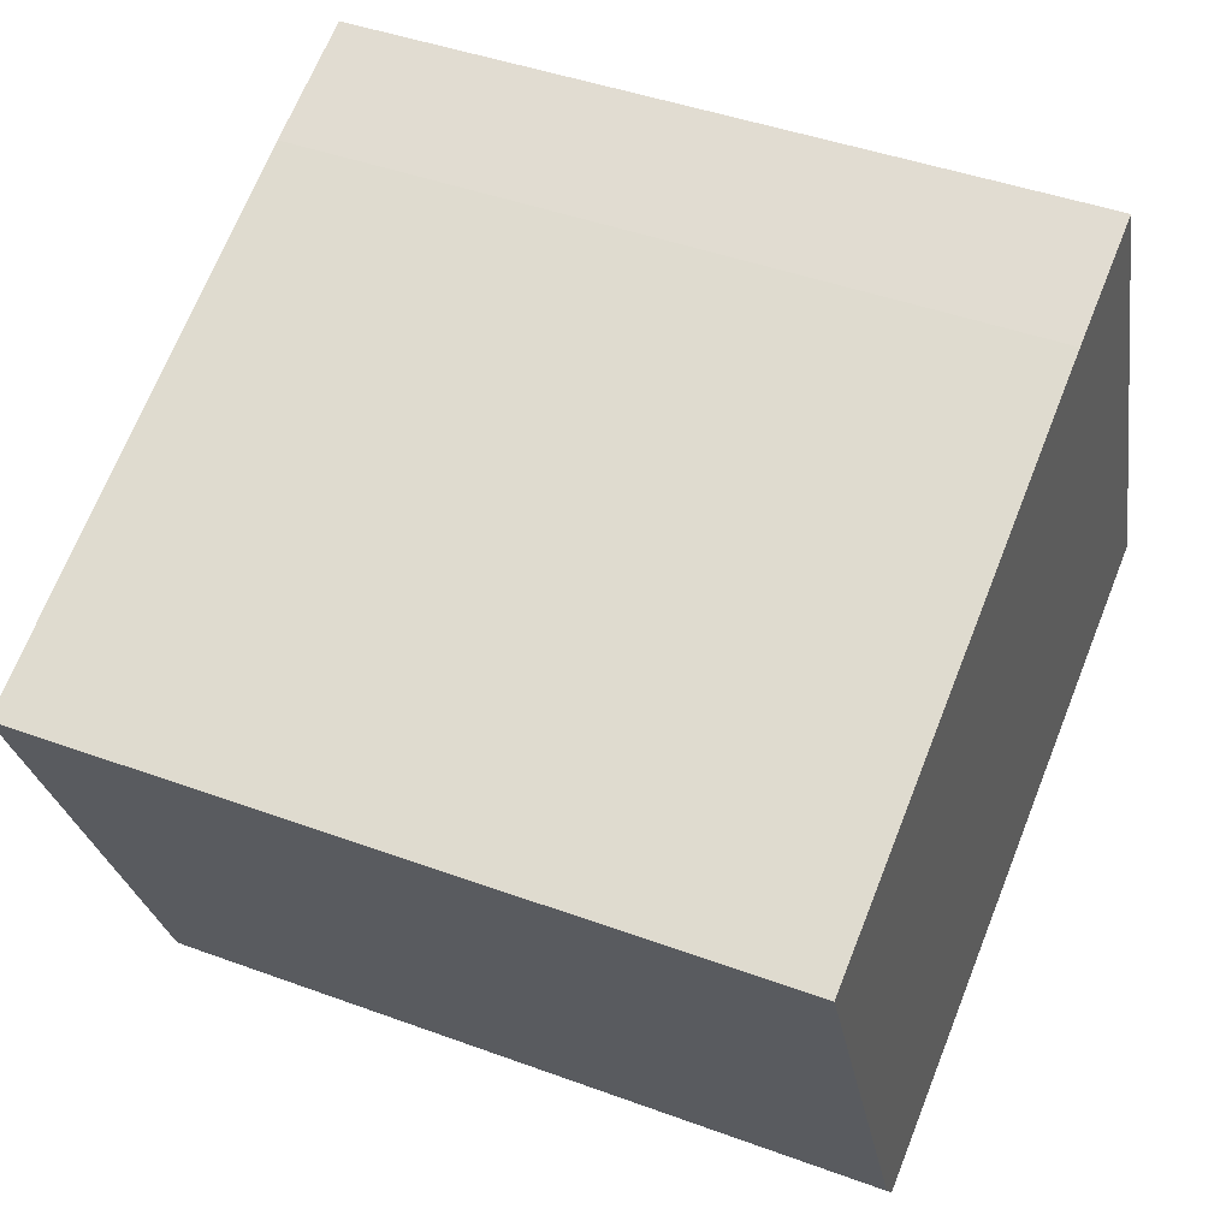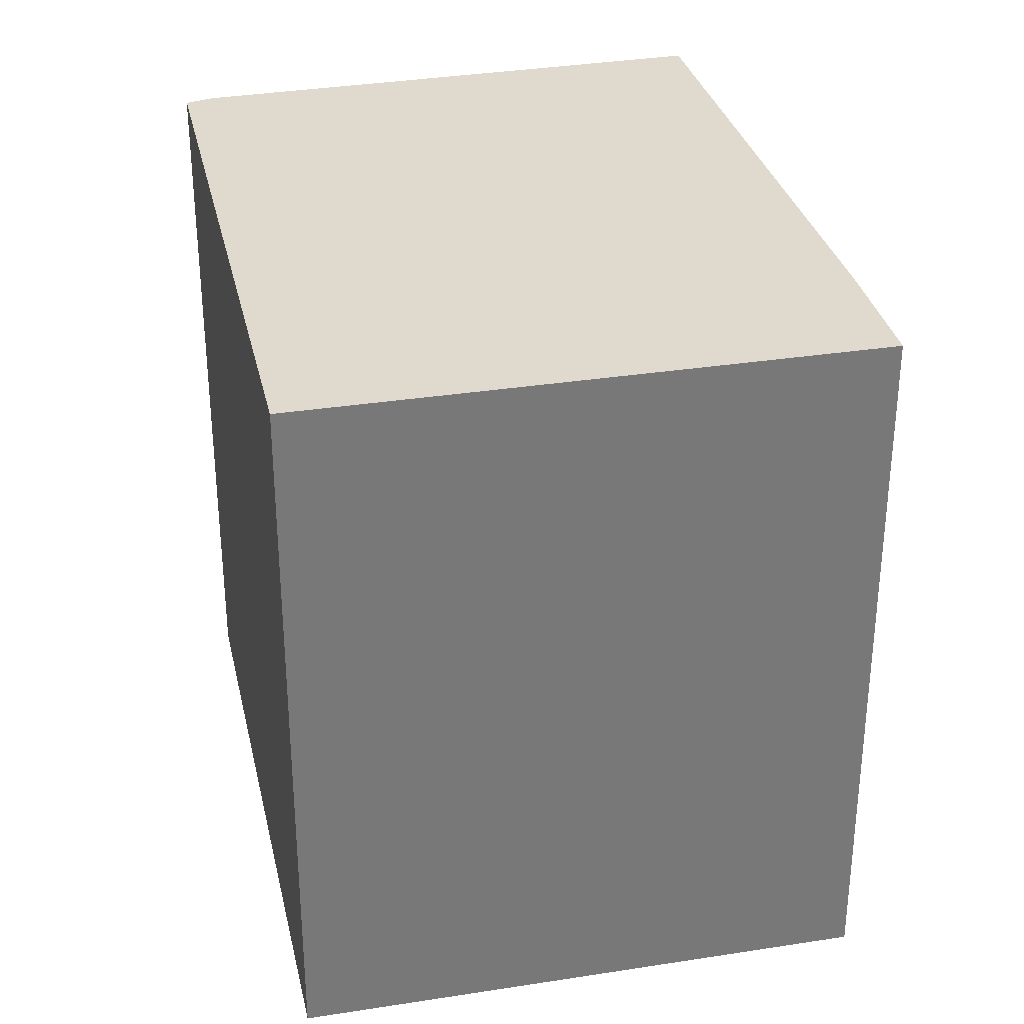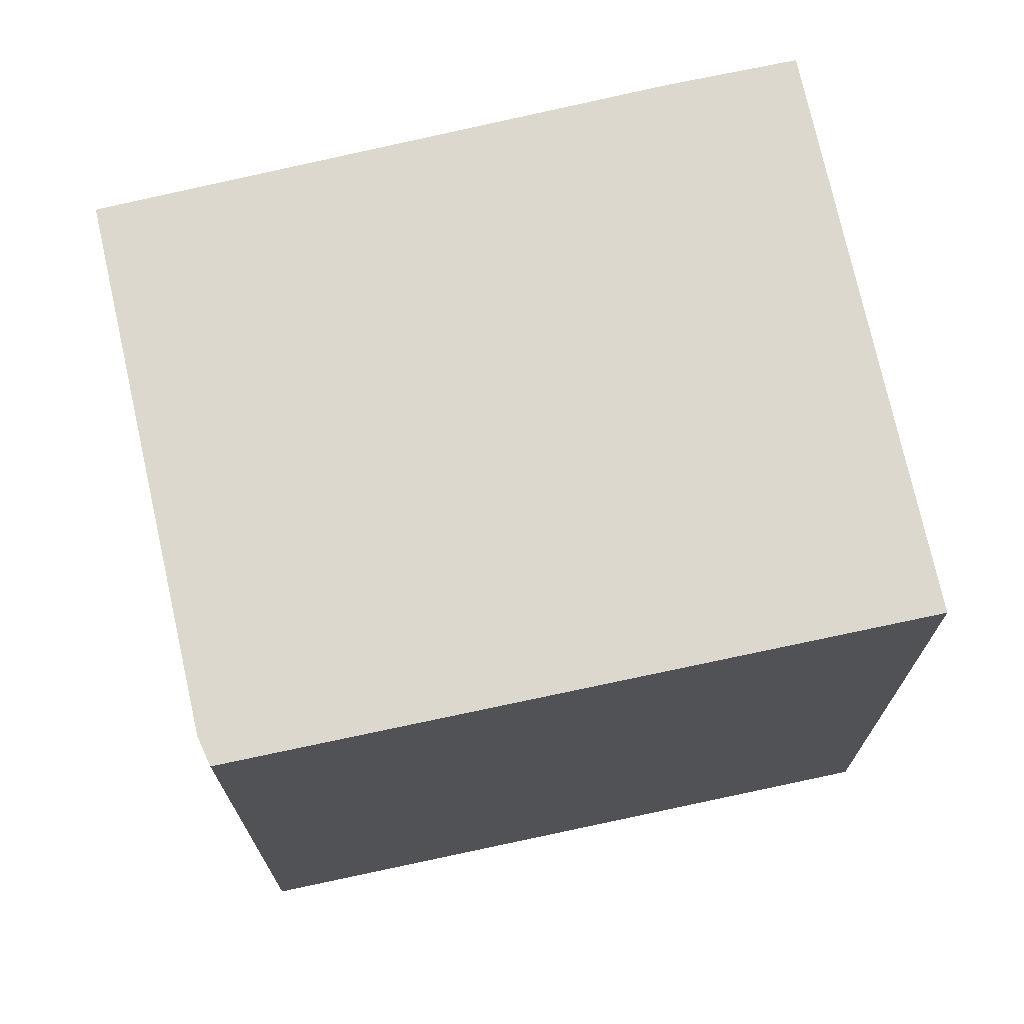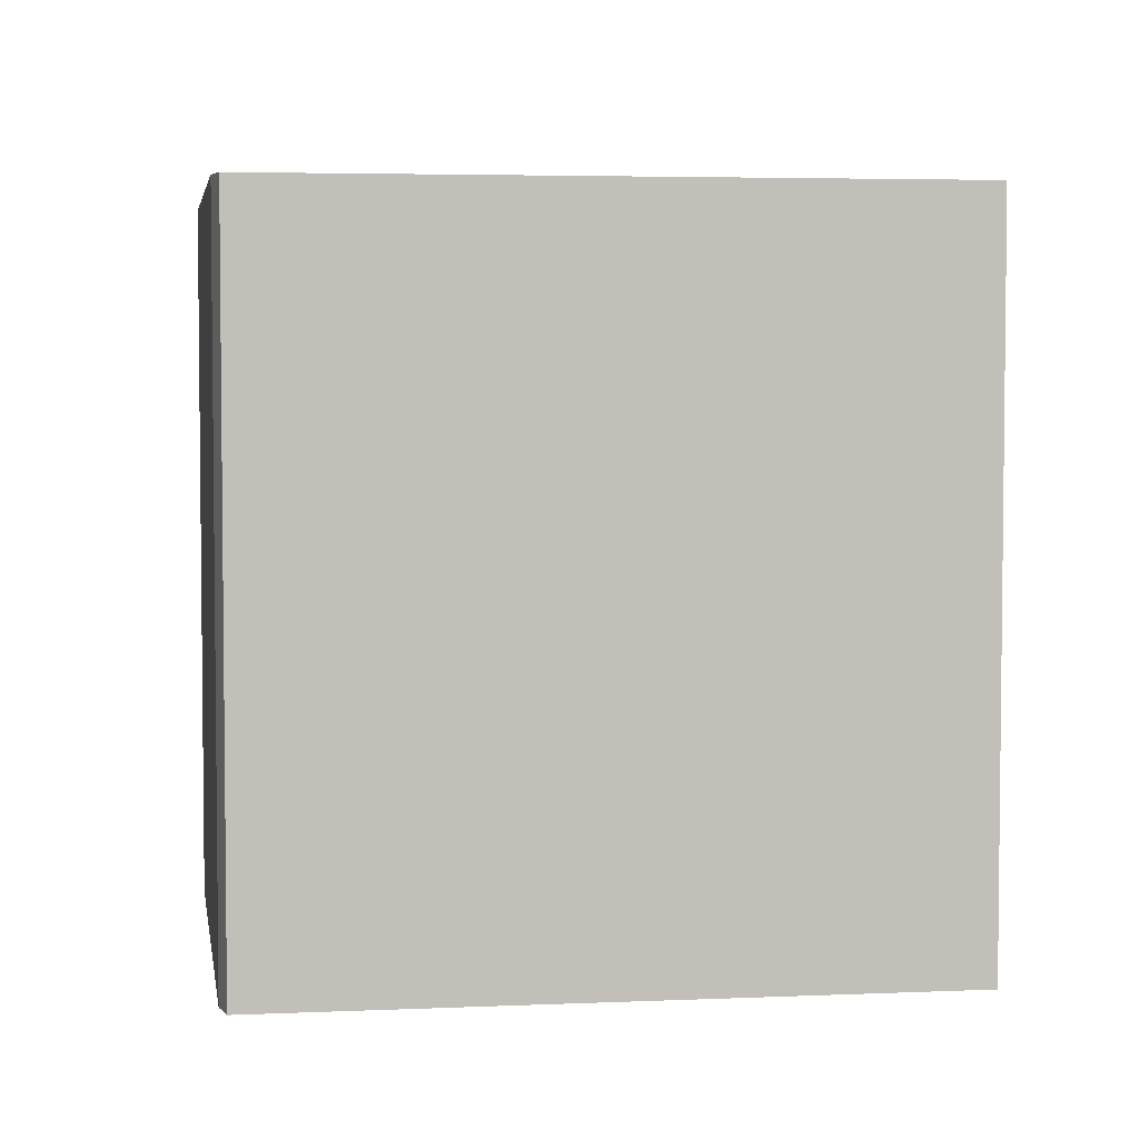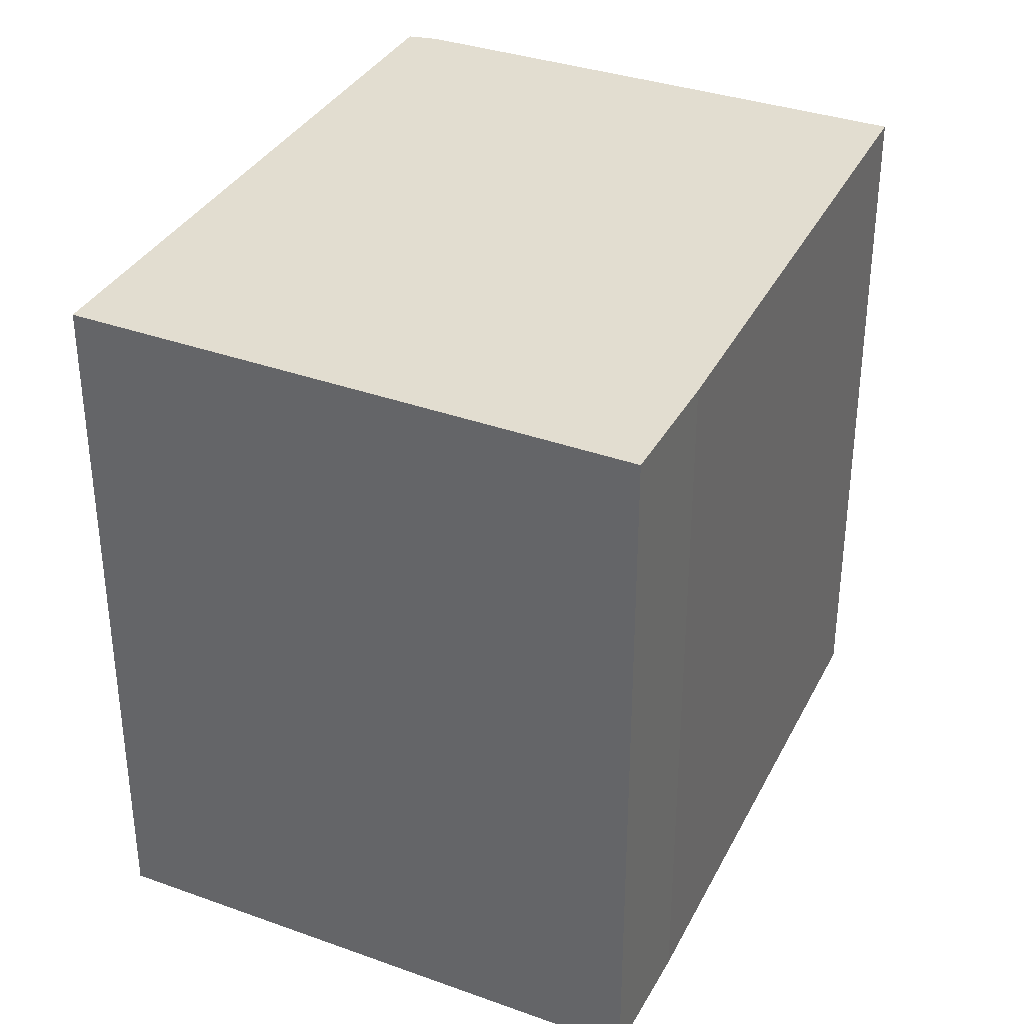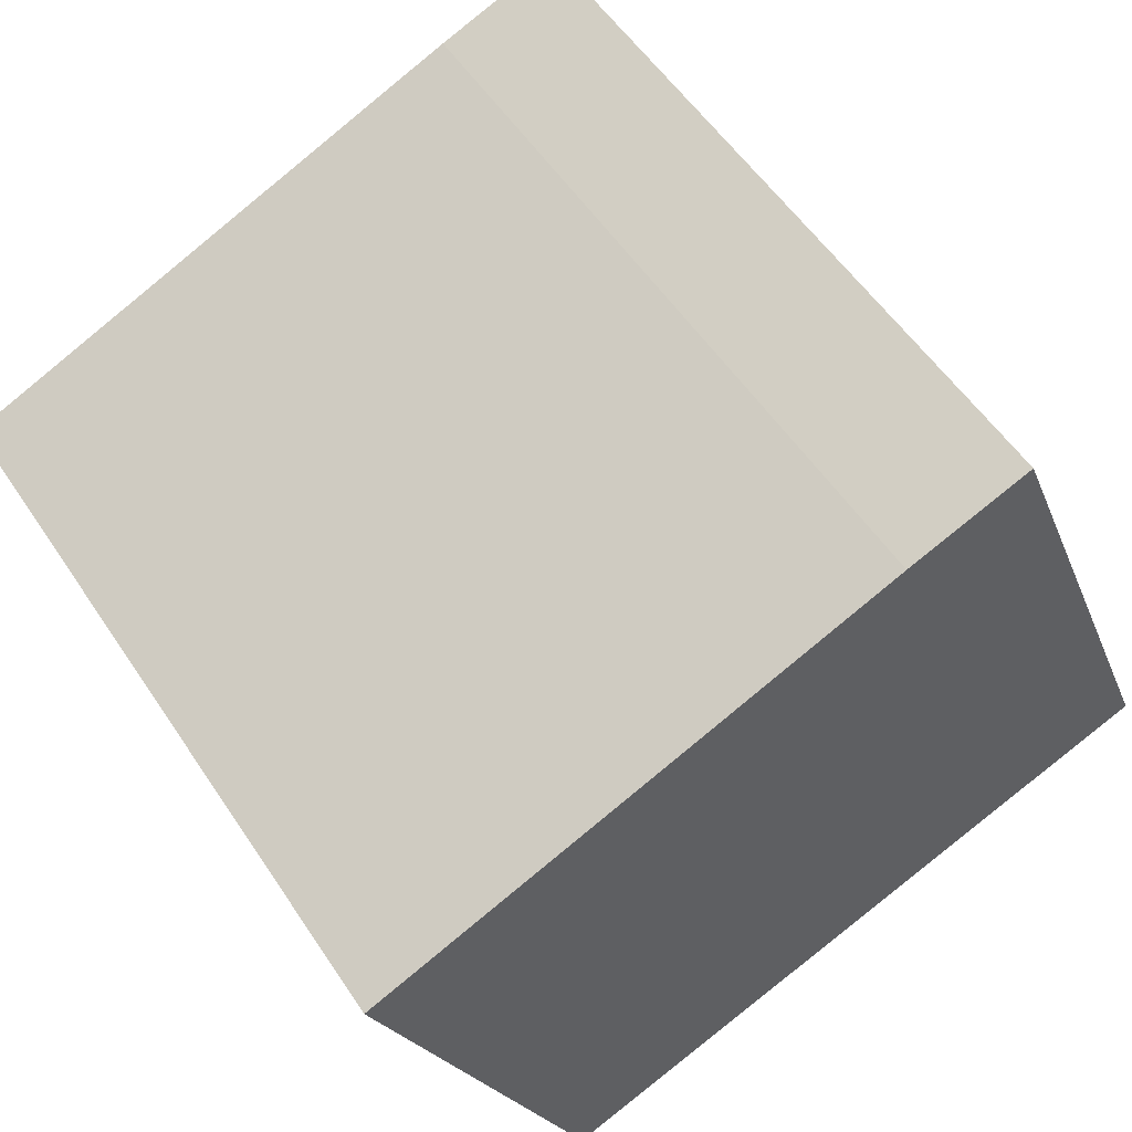
<metadata>
{"format":"obj","ext":"obj","renderer":"f3d","projection":"perspective","resolution":1024,"background":"white","views":[{"elev":43.5,"azim":113.5,"up":"+Z"},{"elev":32.9,"azim":-80.7,"up":"+Y"},{"elev":72.3,"azim":-170.4,"up":"+Y"},{"elev":4.2,"azim":-166.5,"up":"+Y"},{"elev":35.4,"azim":-42.9,"up":"+Y"},{"elev":54.6,"azim":147.1,"up":"+Z"}]}
</metadata>
<code>
v  7.664 6.431 2.363
v  1.889 6.431 4.802
v  2.979 6.431 4.369
v  5.846 6.431 -2.037
v  0 6.431 3.938e-16
v  5.692 6.431 -2.261
v  7.664 -1.447e-16 2.363
v  5.846 1.247e-16 -2.037
v  5.692 1.384e-16 -2.261
v  0 0 0
v  1.889 -2.94e-16 4.802
v  2.979 -2.675e-16 4.369
g defaultobject
f 1 2 3
f 2 1 4
f 2 4 5
f 5 4 6
f 7 4 1
f 4 7 8
f 8 6 4
f 6 8 9
f 9 5 6
f 5 9 10
f 10 2 5
f 2 10 11
f 12 1 3
f 1 12 7
f 11 3 2
f 3 11 12
f 8 10 9
f 10 8 7
f 10 7 12
f 10 12 11

</code>
